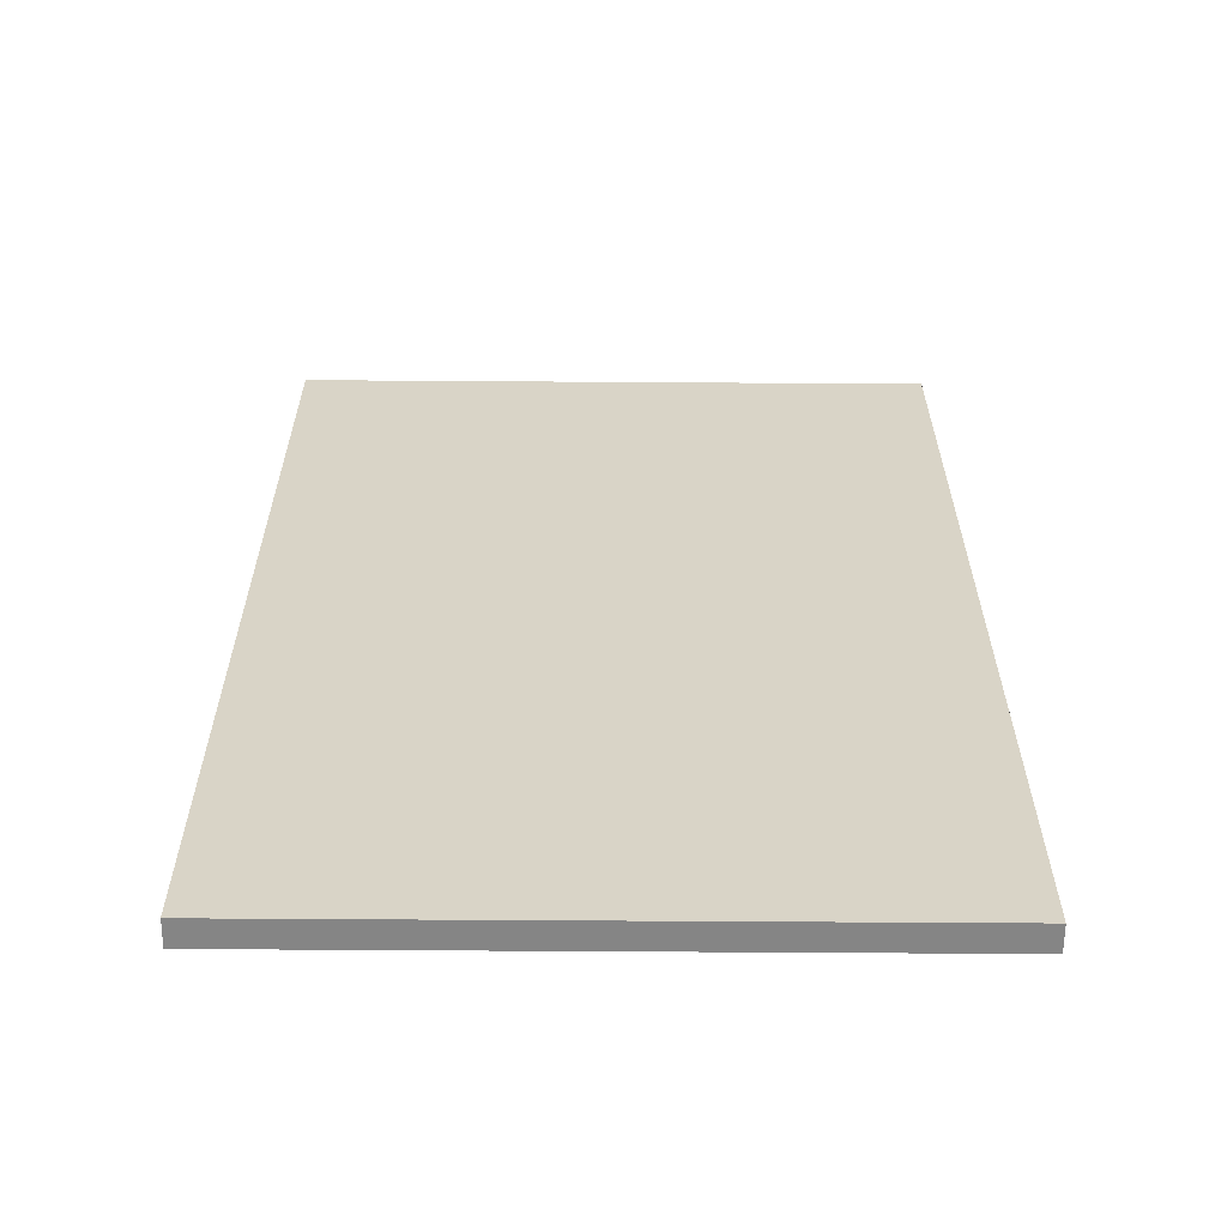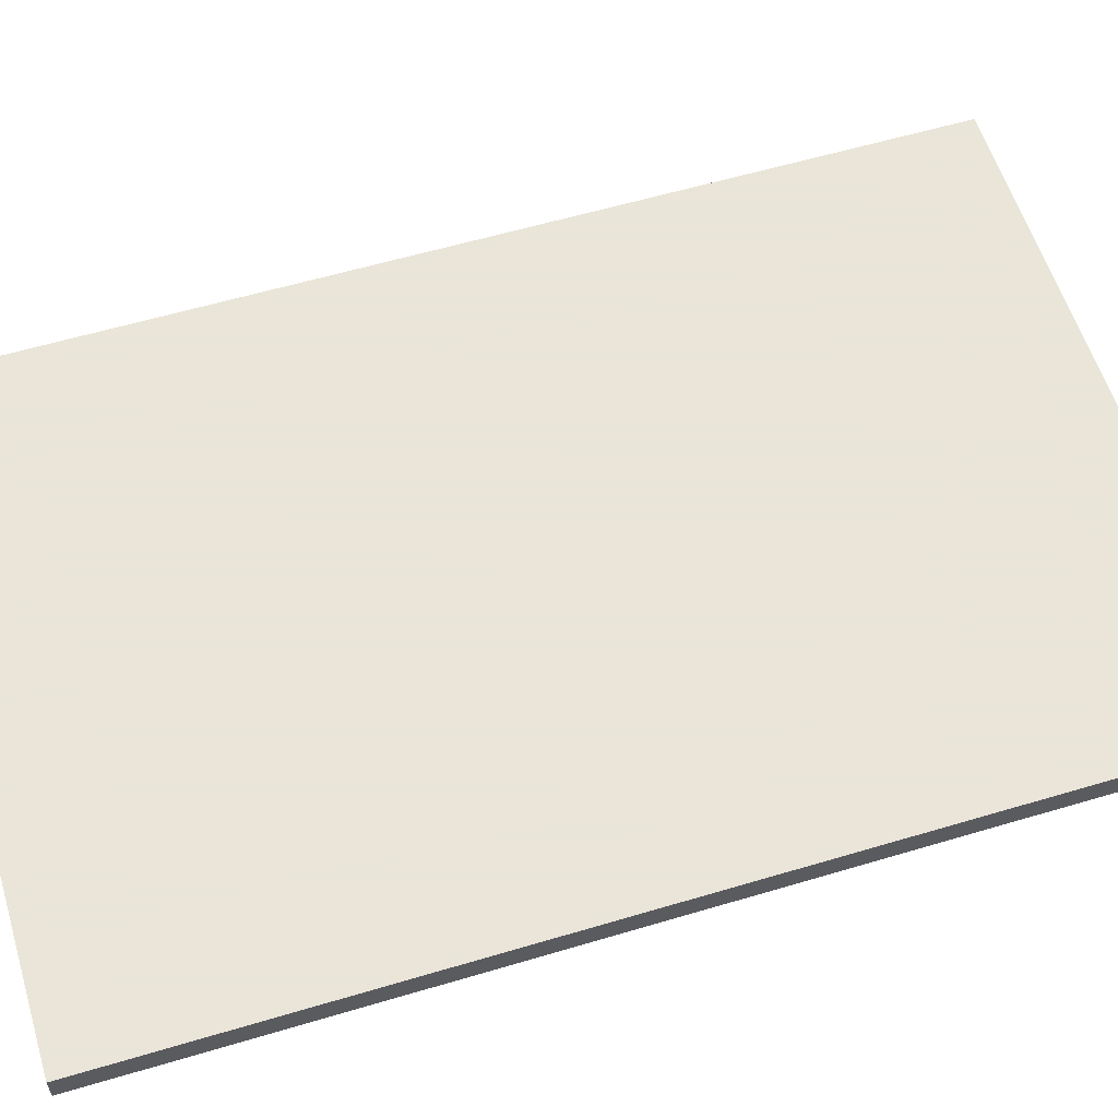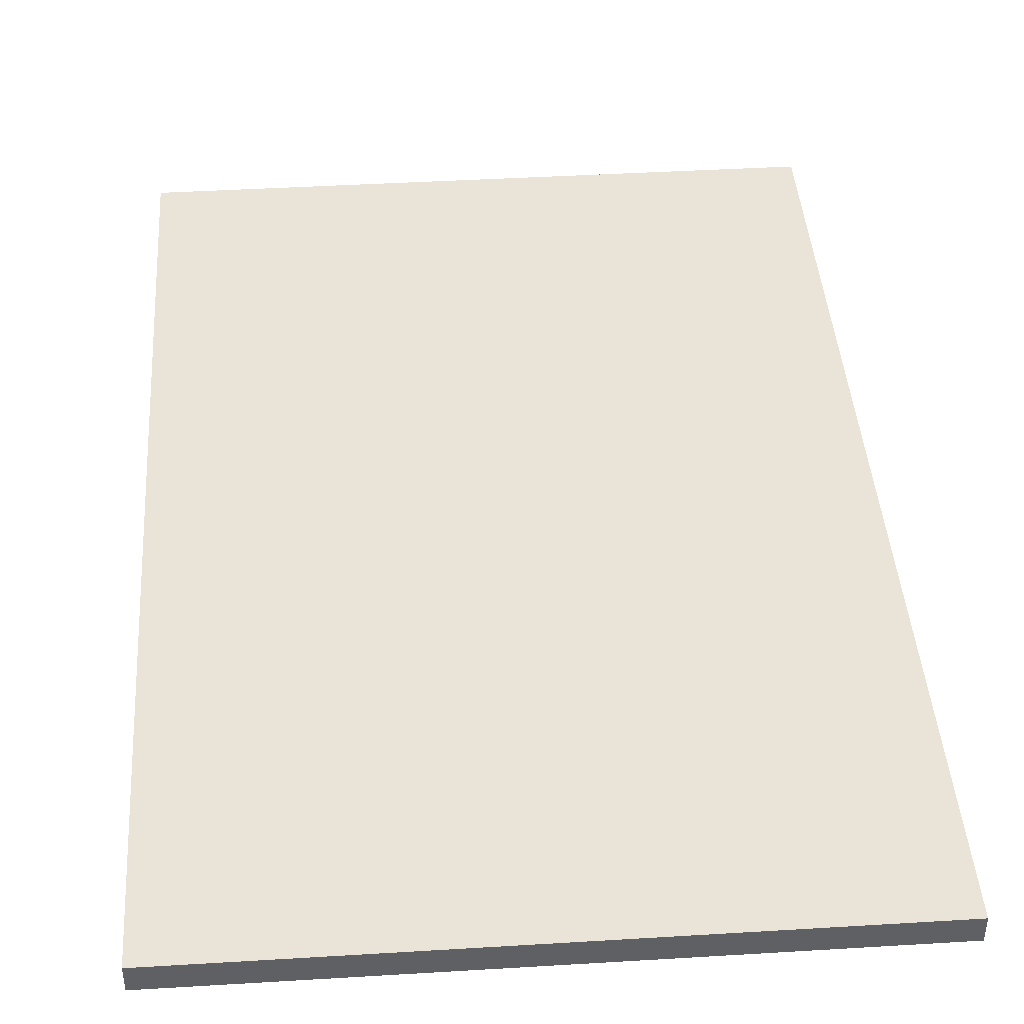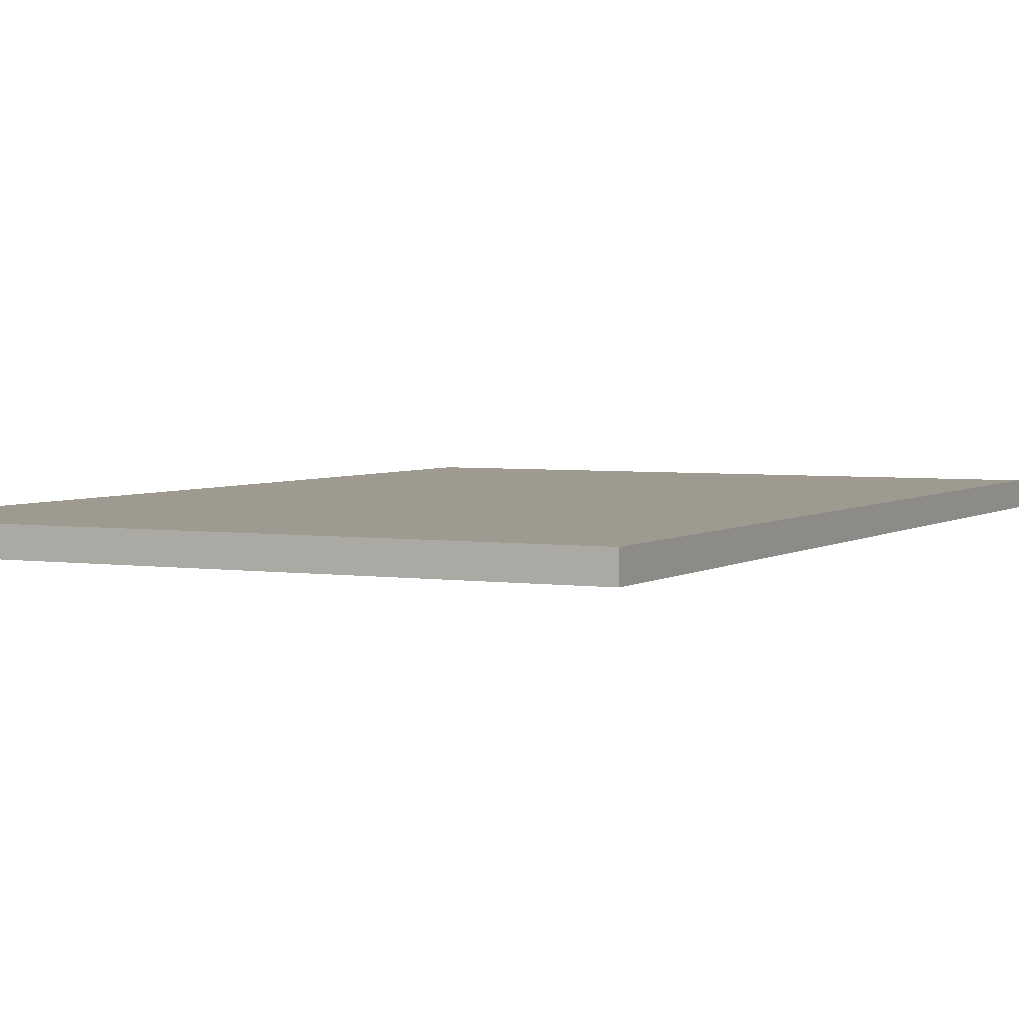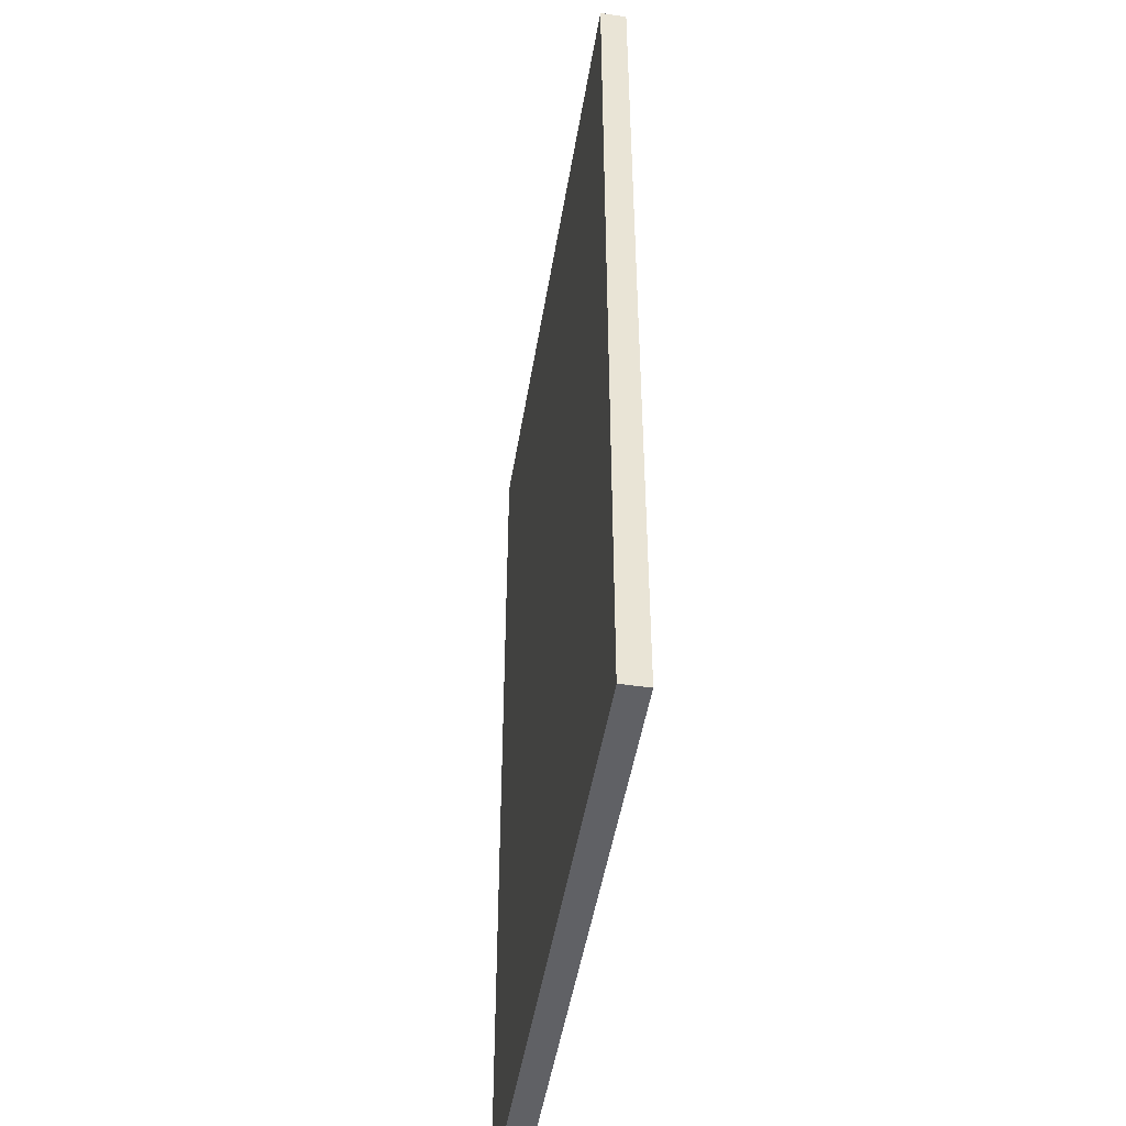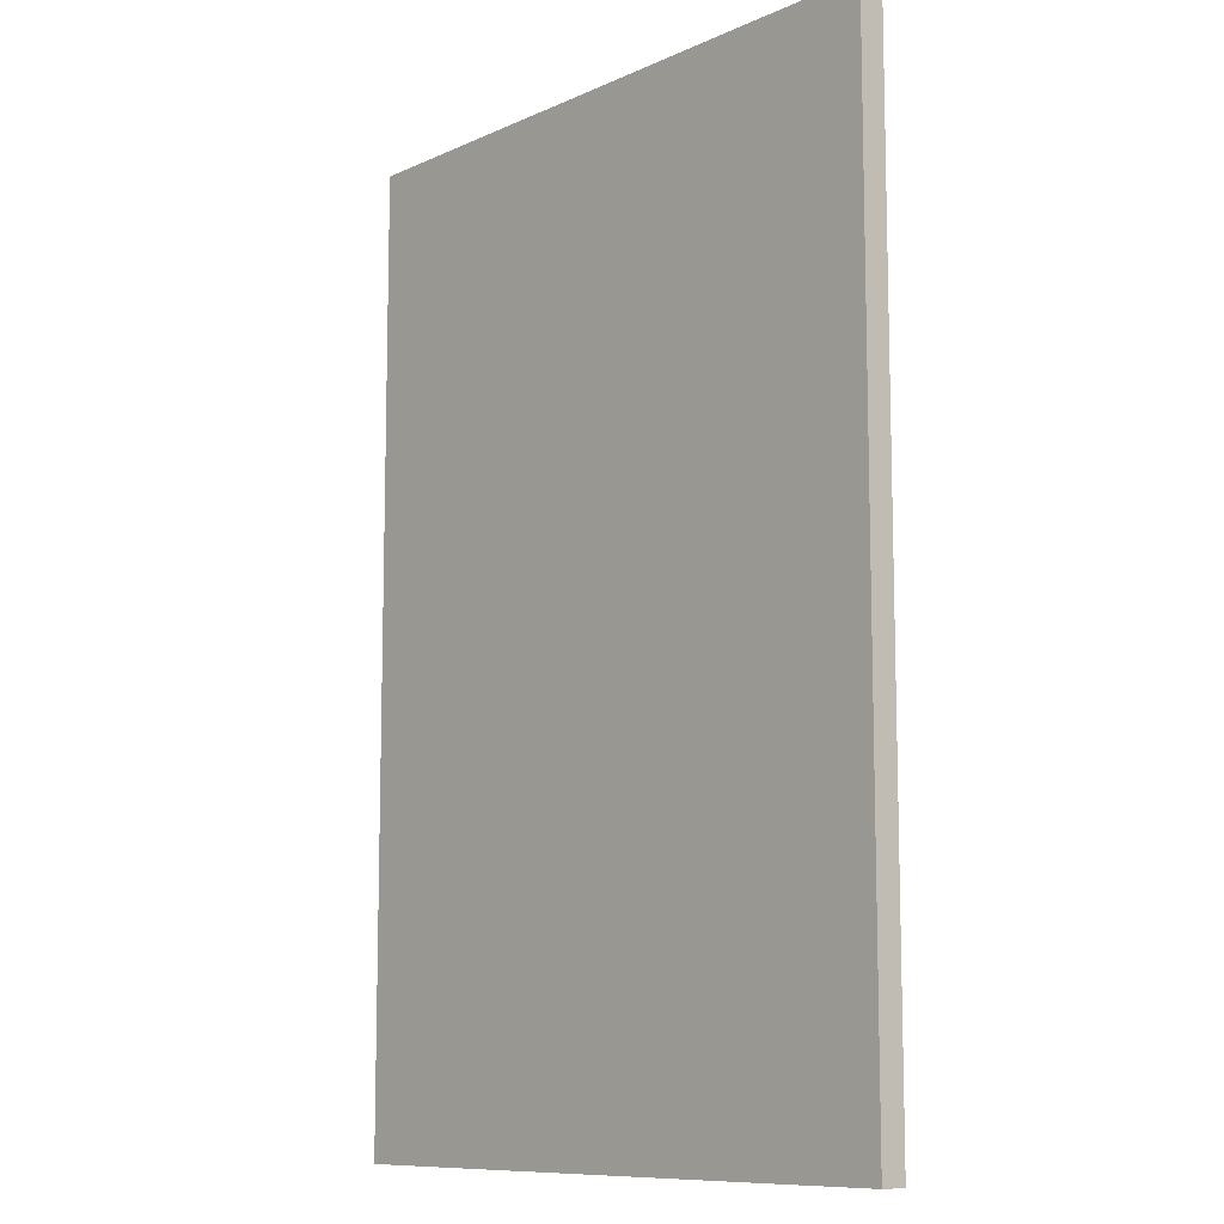
<metadata>
{"format":"obj","ext":"obj","renderer":"f3d","projection":"perspective","resolution":1024,"background":"white","views":[{"elev":-61.7,"azim":179.6,"up":"+Z"},{"elev":58.6,"azim":-107.1,"up":"+Y"},{"elev":42.8,"azim":175.9,"up":"+Y"},{"elev":3.6,"azim":-153.4,"up":"+Y"},{"elev":-48.1,"azim":-99.2,"up":"+Z"},{"elev":-10.0,"azim":-131.5,"up":"+Z"}]}
</metadata>
<code>
o Ground_F1_Plane
v -3.586 0 8.051
v 4.945 0 8.051
v -3.586 0 -4.817
v 4.945 0 -4.817
v -3.586 -0.3541 8.051
v 4.945 -0.3541 8.051
v -3.586 -0.3541 -4.817
v 4.945 -0.3541 -4.817
v -2.07 0 -3.6
v -2.077 -0 5.291
v 3.477 0 5.291
v 3.478 0 -3.586
f 3 9 12 4
f 5 7 8 6
f 2 6 8 4
f 3 7 5 1
f 4 8 7 3
f 1 5 6 2
f 2 11 10 1
f 4 12 11 2
f 1 10 9 3
f 10 11 12 9

</code>
